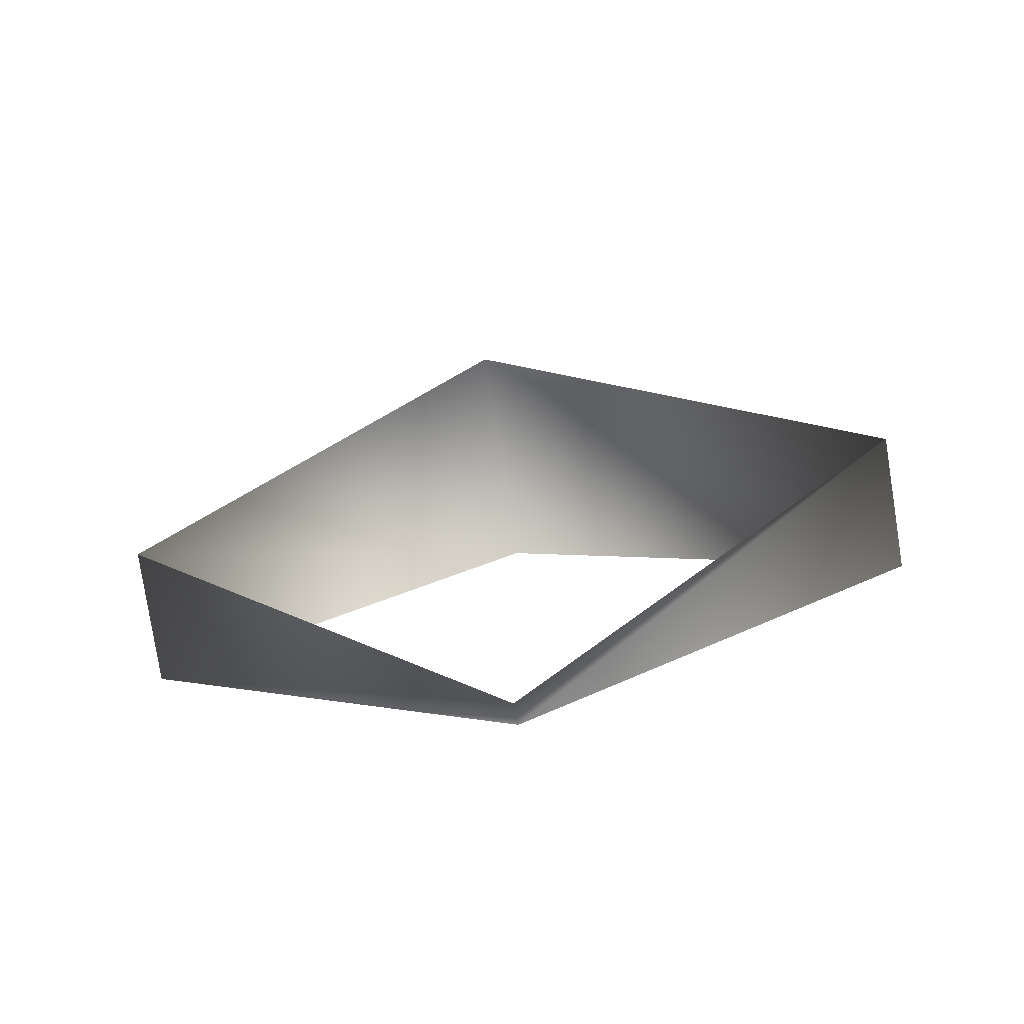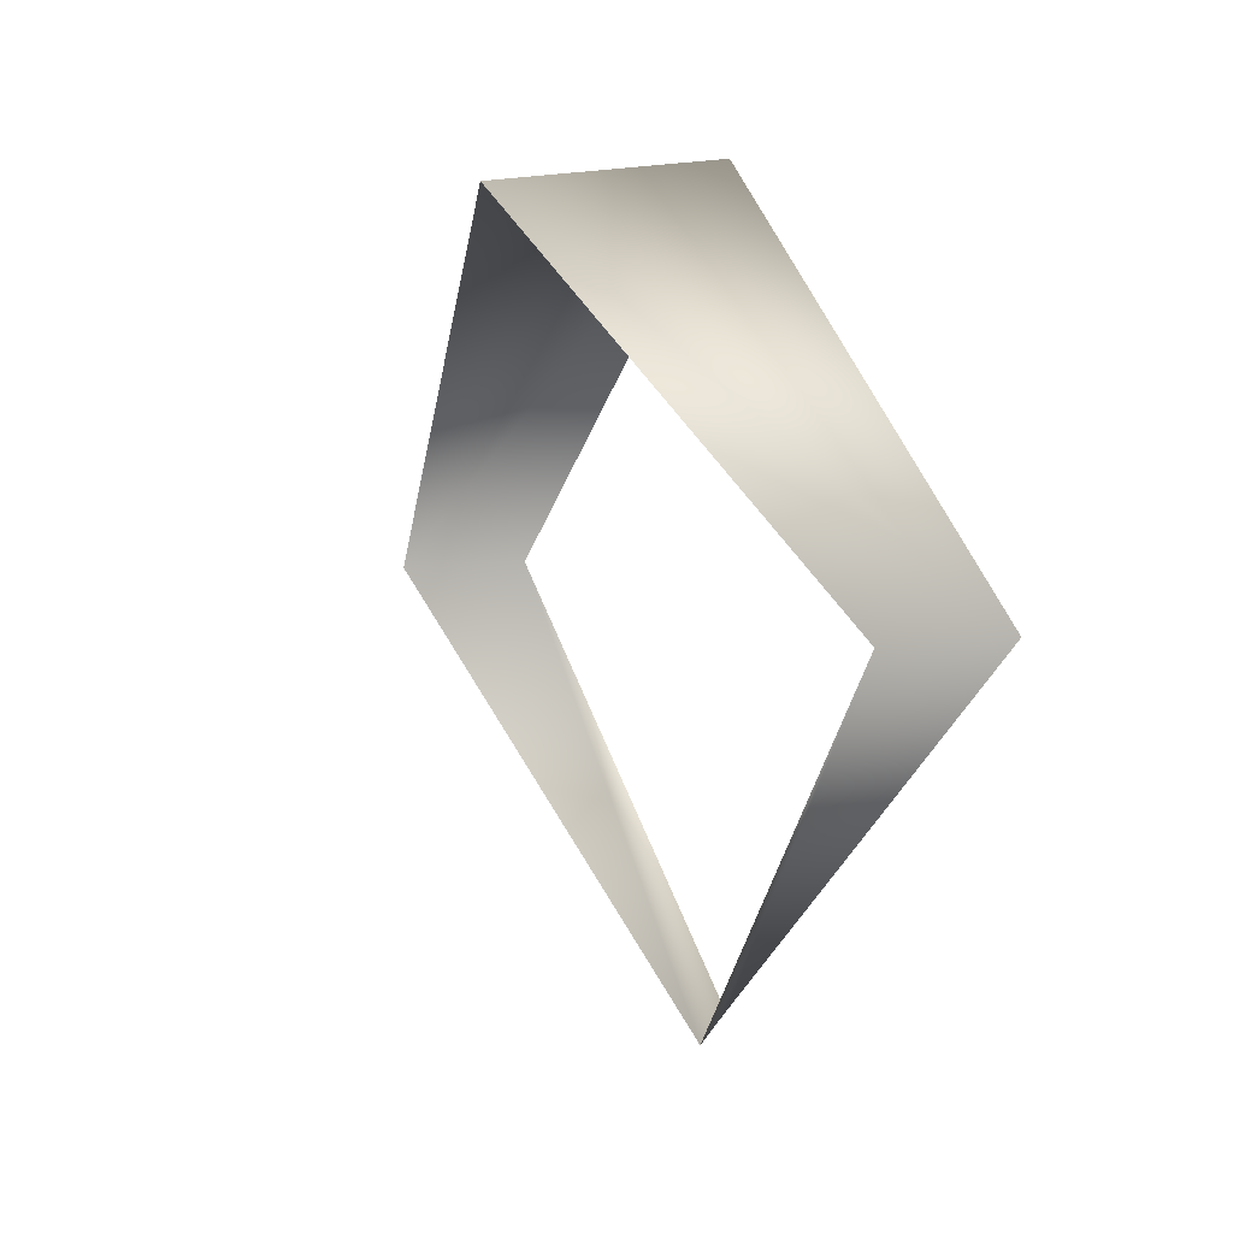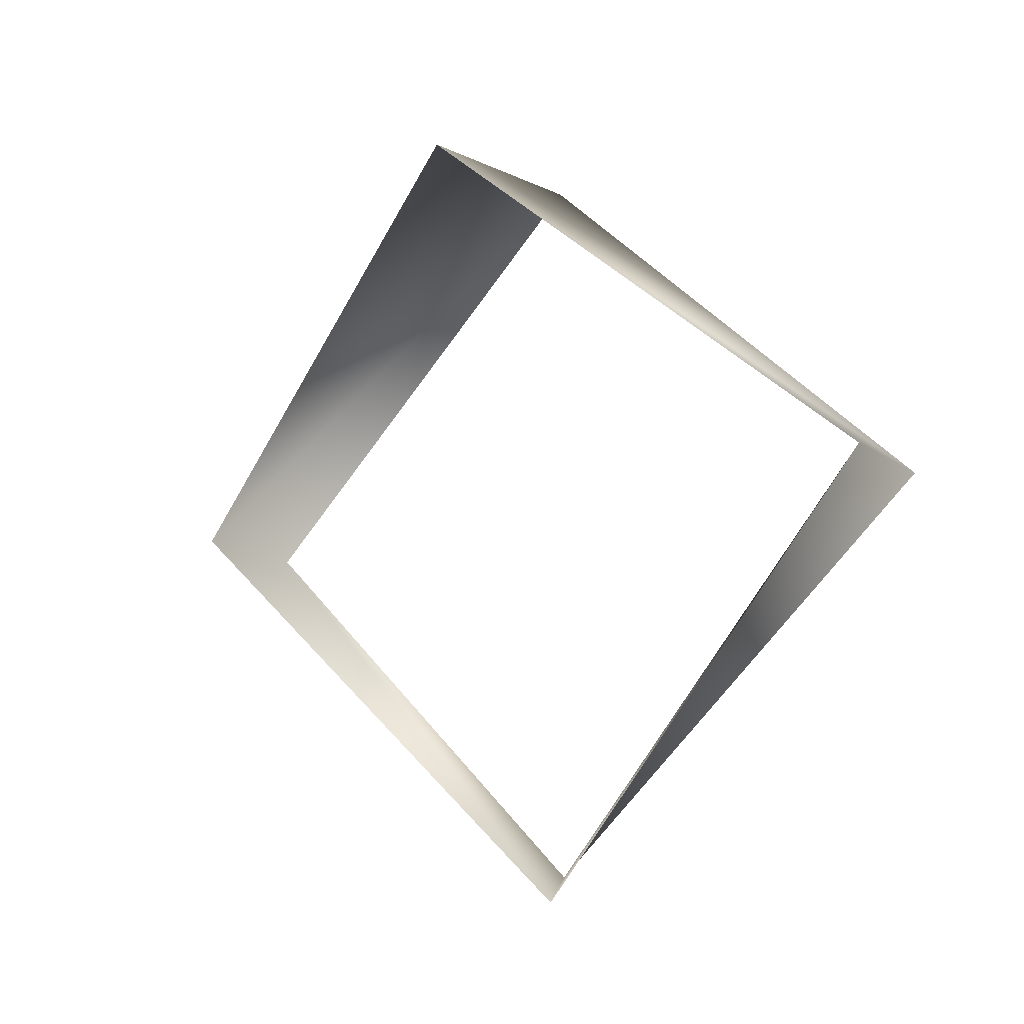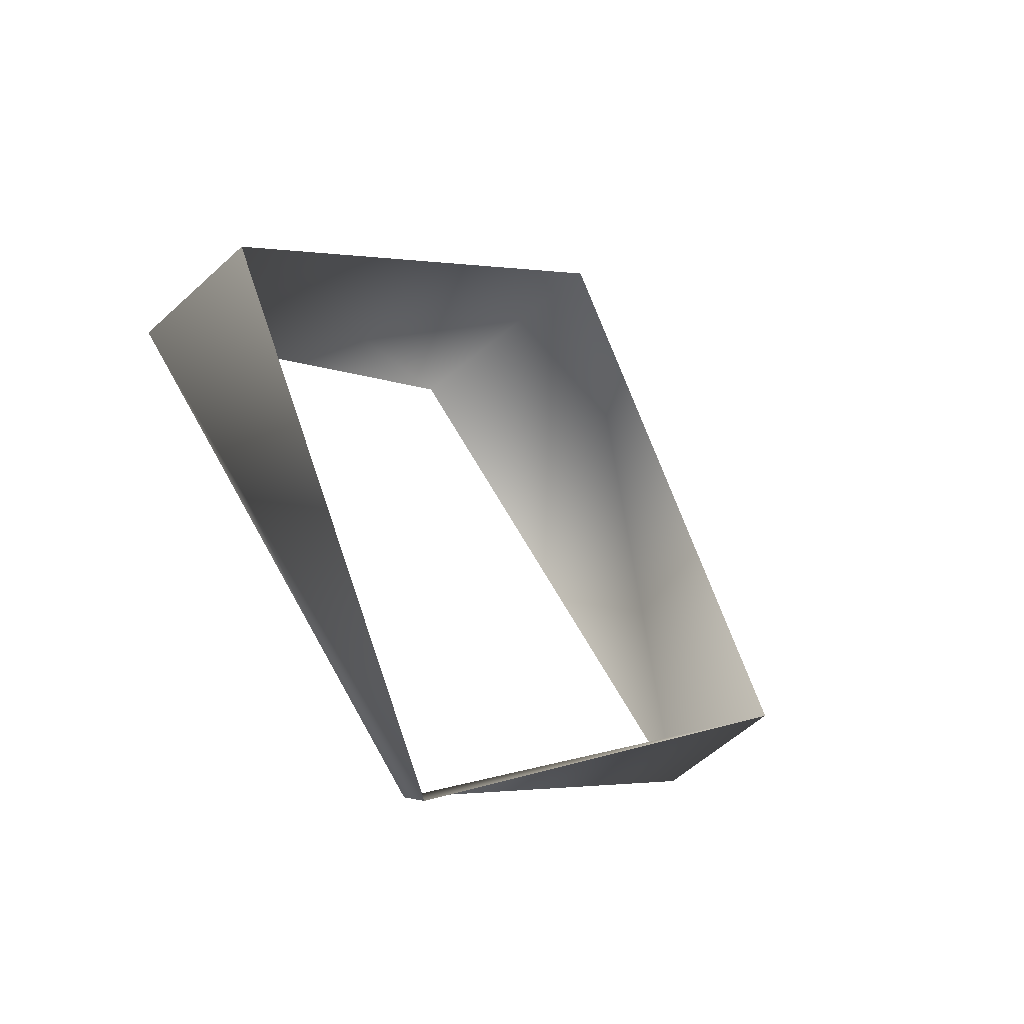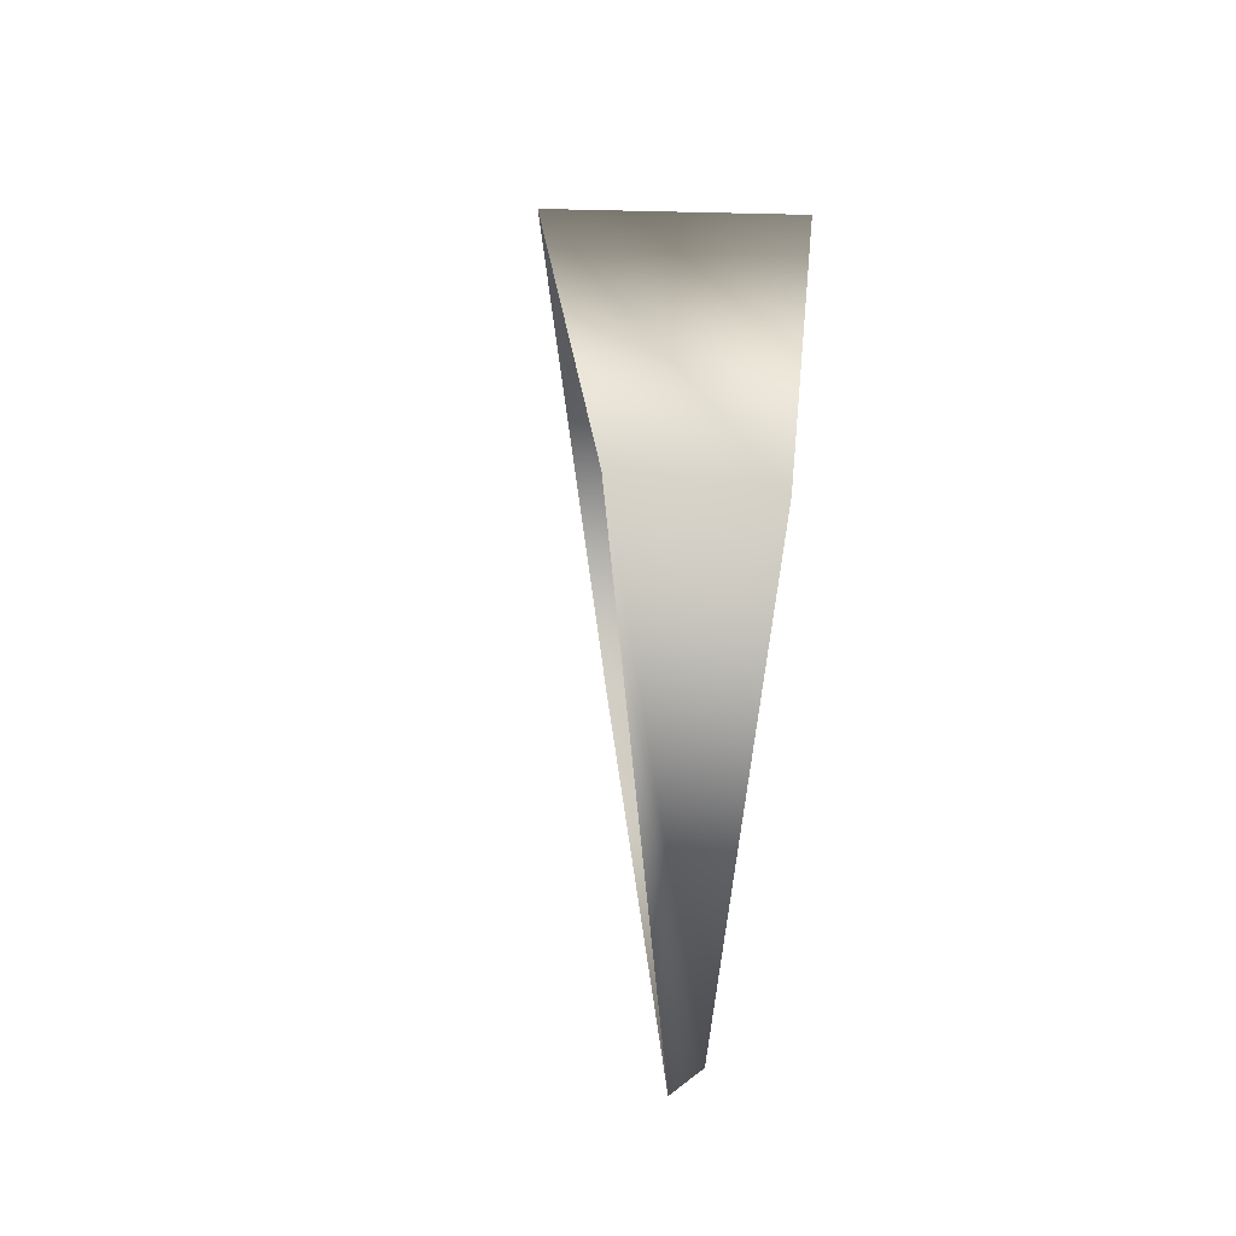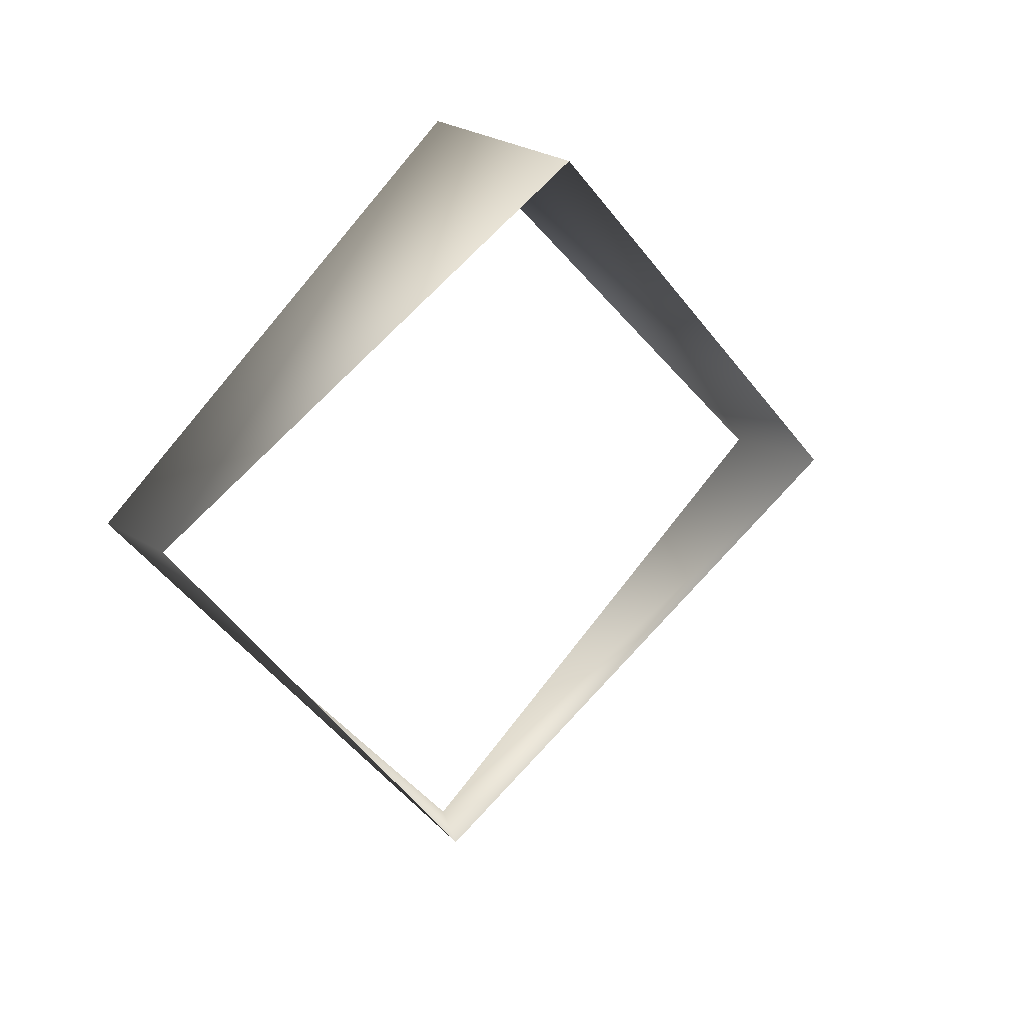
<metadata>
{"format":"obj","ext":"obj","renderer":"f3d","projection":"perspective","resolution":1024,"background":"white","views":[{"elev":-79.7,"azim":98.9,"up":"+Z"},{"elev":6.0,"azim":149.7,"up":"+Z"},{"elev":-13.3,"azim":122.7,"up":"+Z"},{"elev":-57.6,"azim":43.5,"up":"+Z"},{"elev":76.9,"azim":-172.3,"up":"+Y"},{"elev":13.2,"azim":57.6,"up":"+Z"}]}
</metadata>
<code>
v 45 16 0
v 40 16 0
v 49 1 13
v 41 1 -15
v 40 1 -14
v 45 16 0
v 40 1 -14
v 40 16 0
v 45 16 0
v 45 -13 0
v 40 -13 0
v 41 1 -15
v 40 -13 0
v 40 1 -14
v 41 1 -15
v 49 1 13
v 40 1 14
v 45 -13 0
v 40 1 14
v 40 -13 0
v 45 -13 0
v 40 16 0
v 40 1 14
v 49 1 13
f 1 2 3
f 4 5 6
f 7 8 9
f 10 11 12
f 13 14 15
f 16 17 18
f 19 20 21
f 22 23 24

</code>
